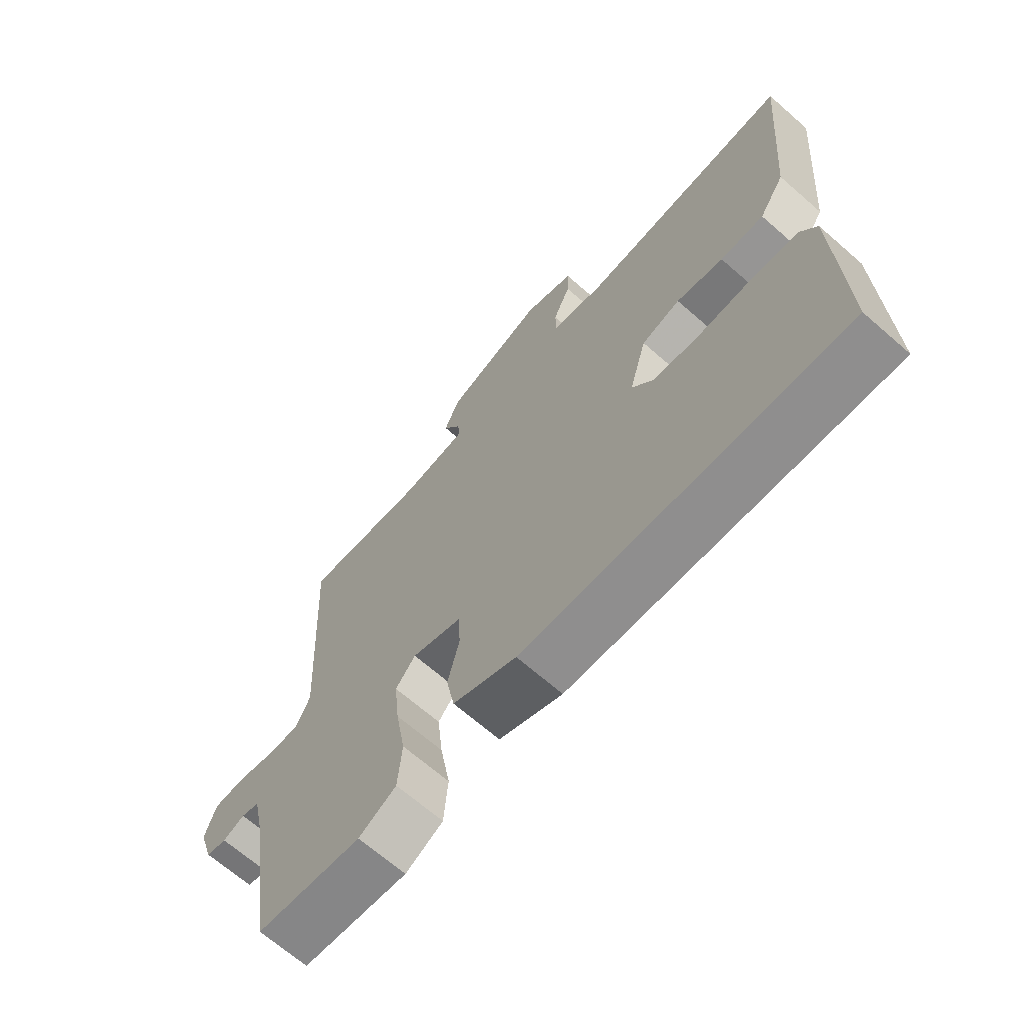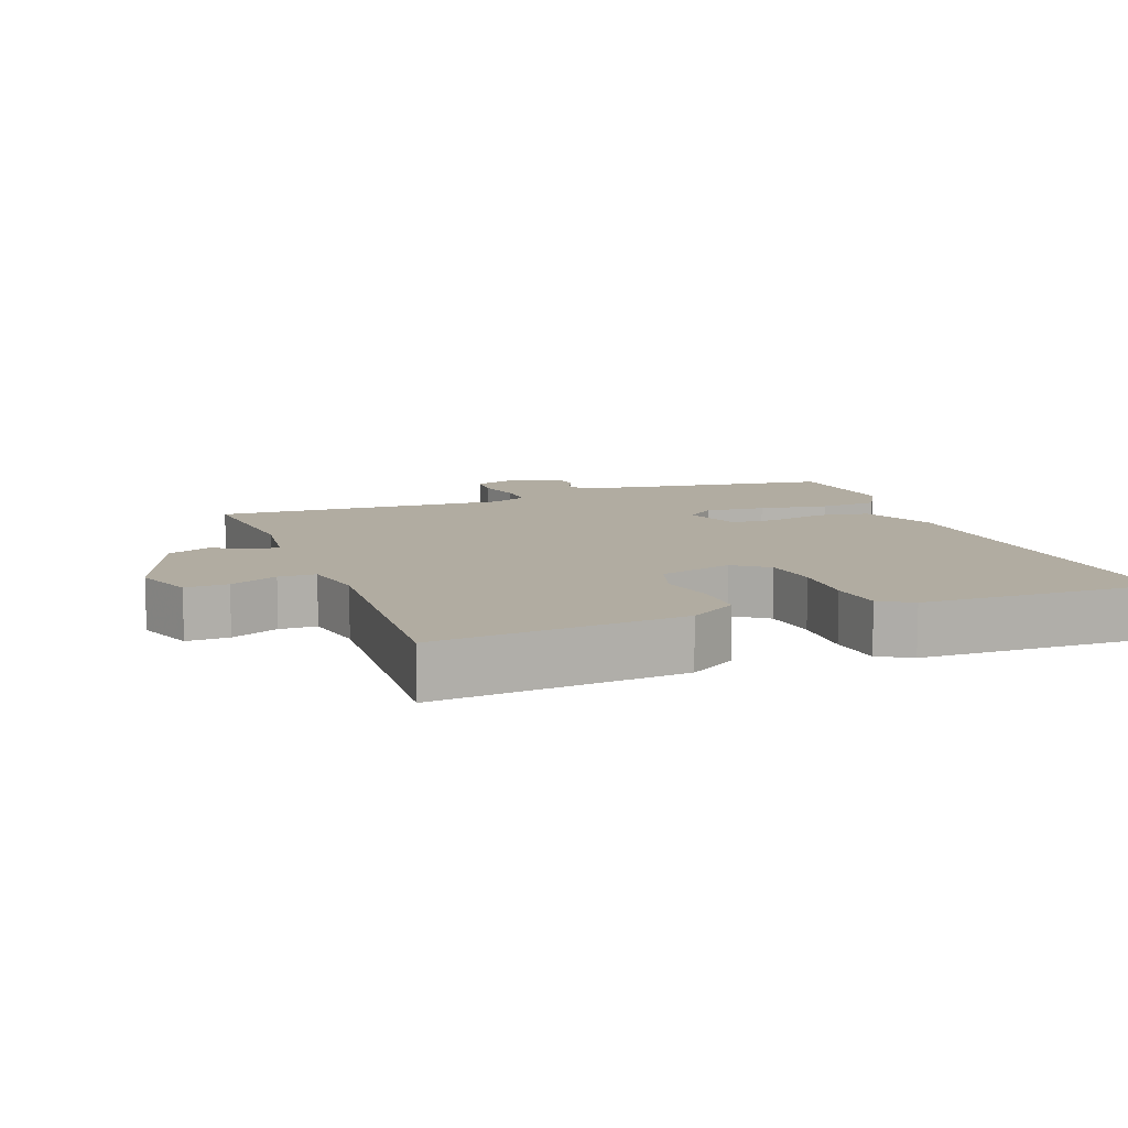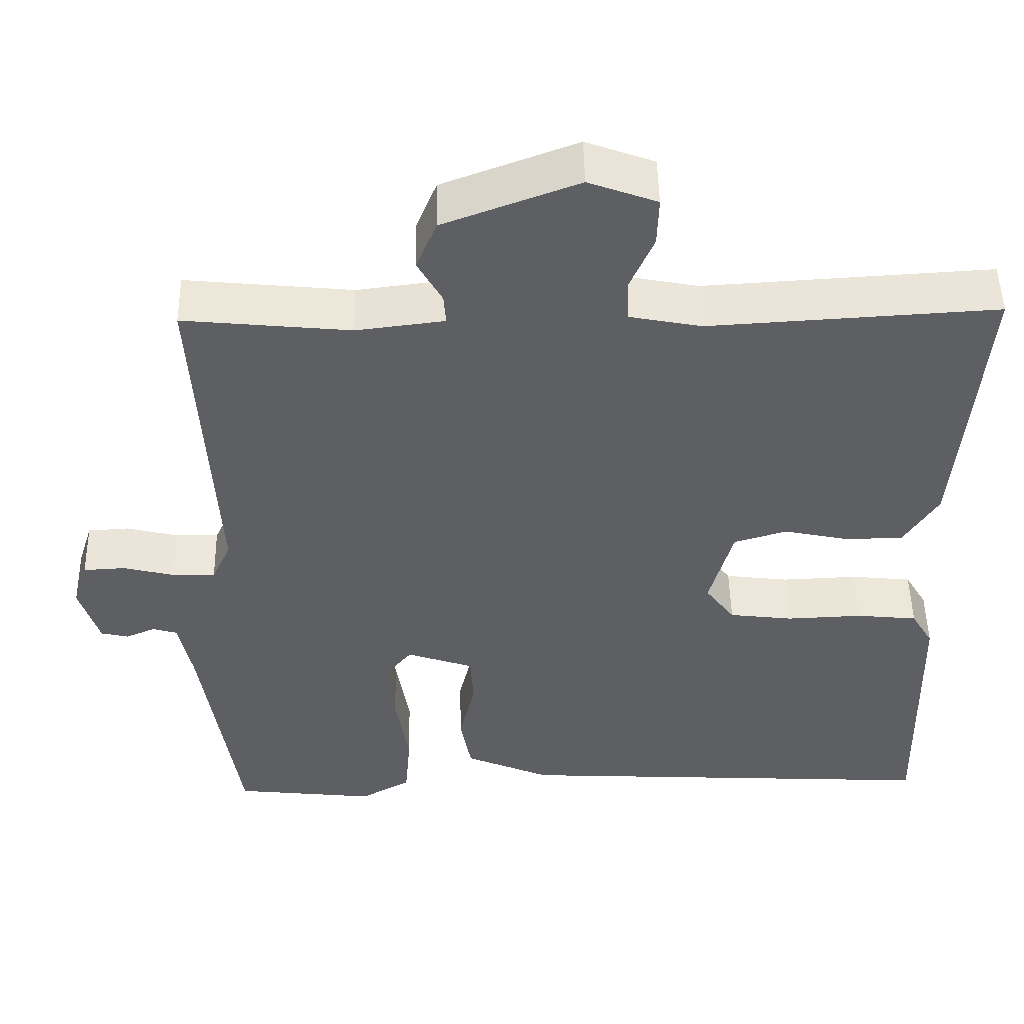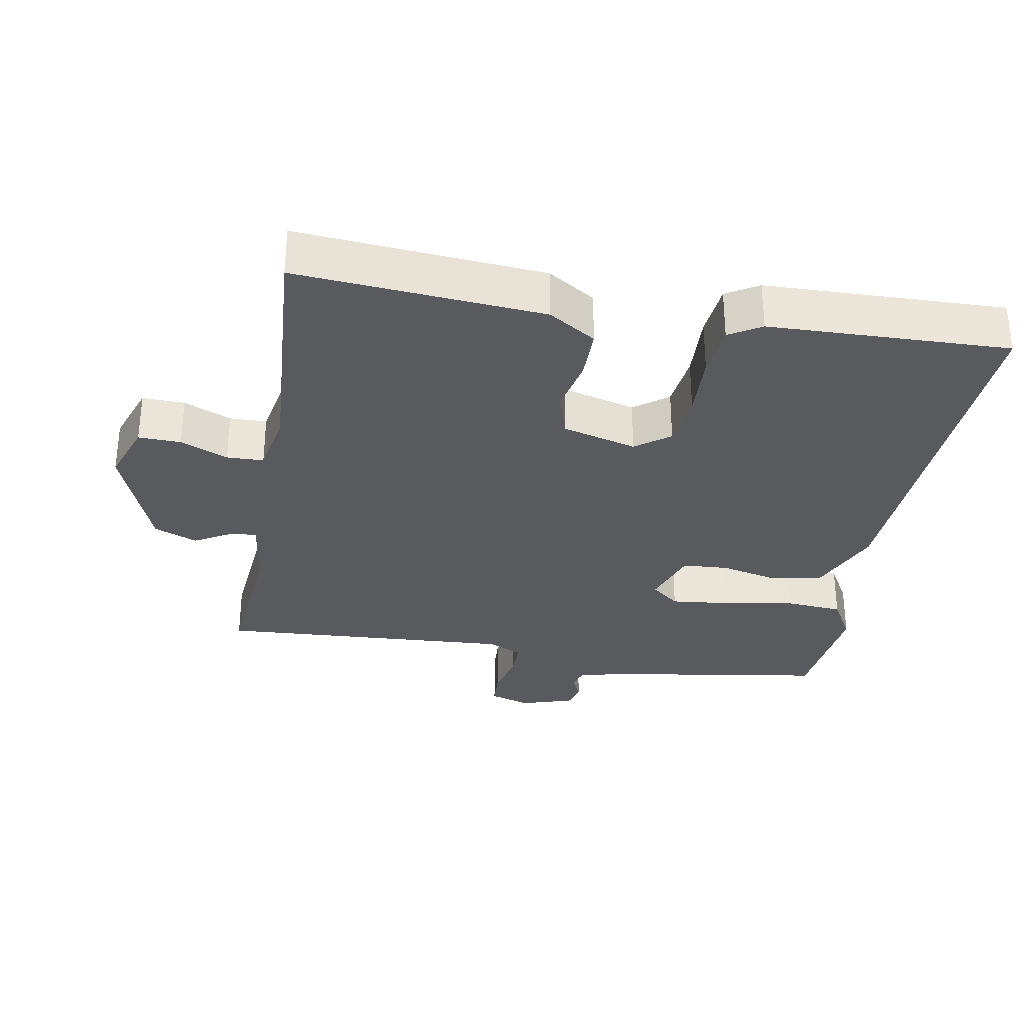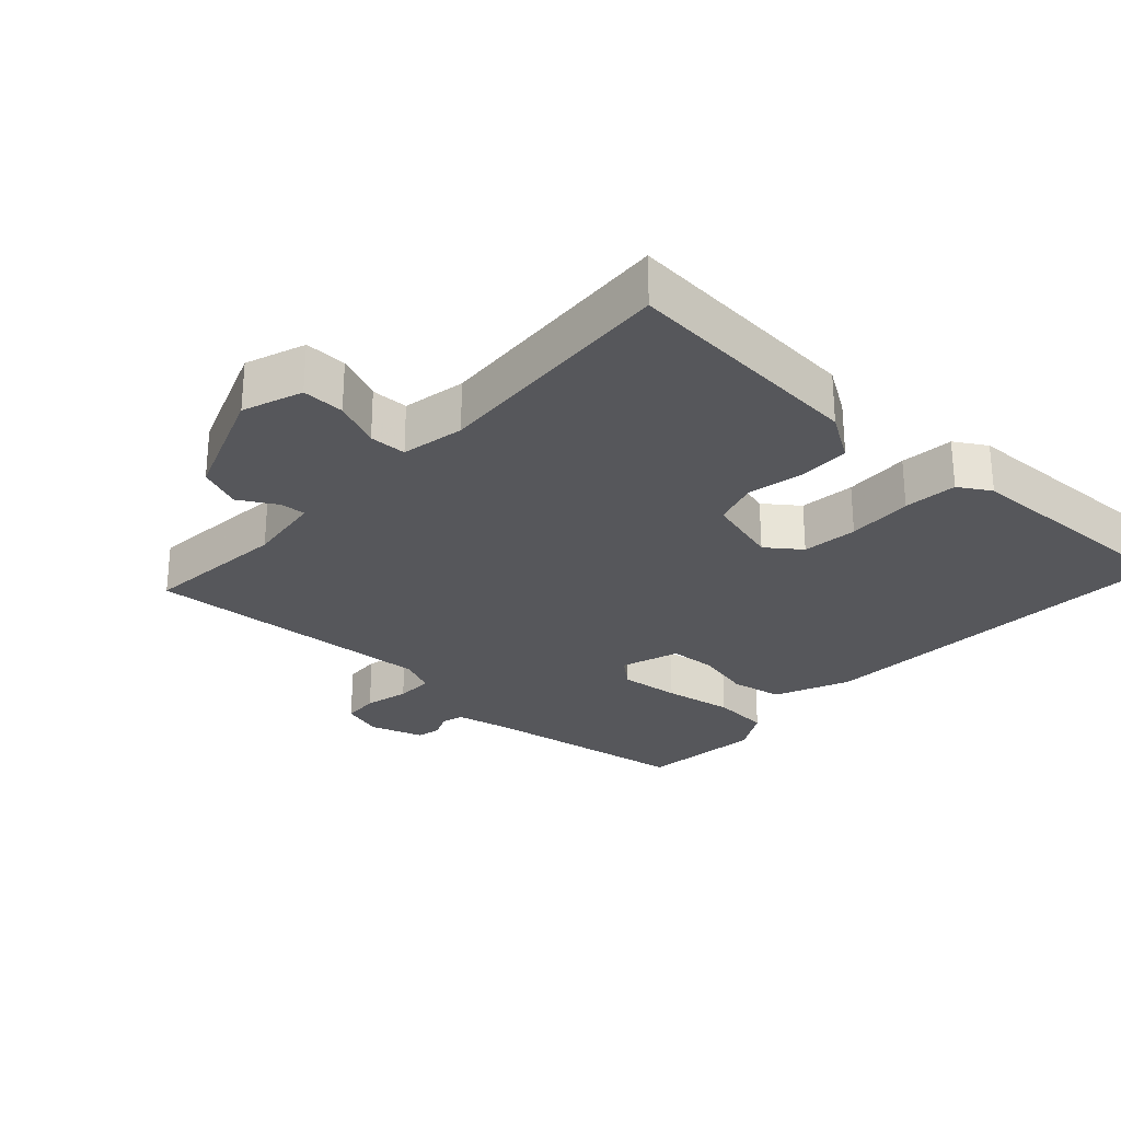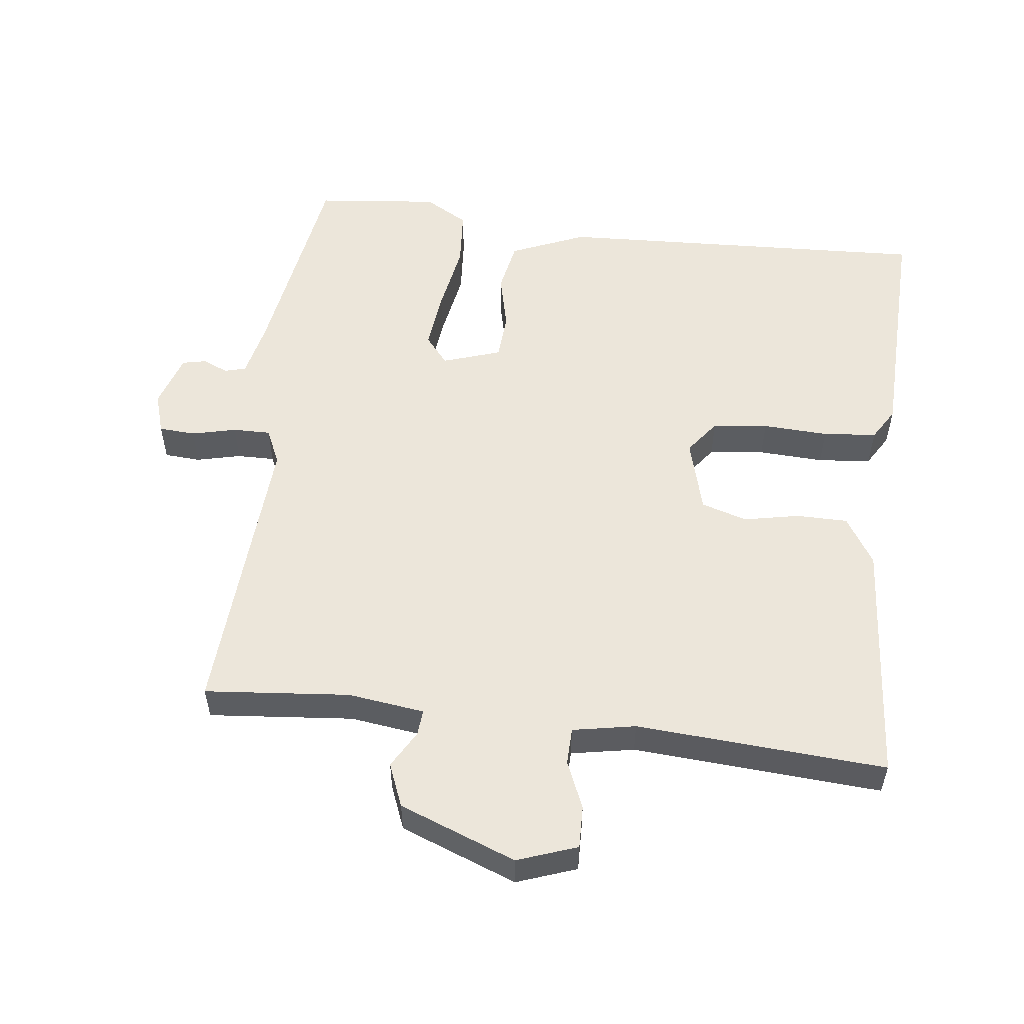
<metadata>
{"format":"obj","ext":"obj","renderer":"f3d","projection":"perspective","resolution":1024,"background":"white","views":[{"elev":-67.6,"azim":48.8,"up":"+Z"},{"elev":10.2,"azim":69.4,"up":"+Y"},{"elev":49.3,"azim":-1.1,"up":"+Z"},{"elev":-31.5,"azim":80.3,"up":"+Y"},{"elev":-27.4,"azim":47.7,"up":"+Y"},{"elev":54.5,"azim":7.3,"up":"+Y"}]}
</metadata>
<code>
v 0.5 0.07 0.5
v 0.469 0.07 0.141
v 0.425 0.07 0.072
v 0.35 0.07 0.072
v 0.269 0.07 0.089
v 0.202 0.07 0.069
v 0.172 0.07 -0.039
v 0.209 0.07 -0.089
v 0.29 0.07 -0.099
v 0.386 0.07 -0.095
v 0.464 0.07 -0.103
v 0.492 0.07 -0.15
v 0.5 0.07 -0.5
v -0.049 0.07 -0.471
v -0.158 0.07 -0.424
v -0.172 0.07 -0.348
v -0.152 0.07 -0.265
v -0.156 0.07 -0.197
v -0.241 0.07 -0.168
v -0.275 0.07 -0.209
v -0.266 0.07 -0.297
v -0.249 0.07 -0.399
v -0.256 0.07 -0.484
v -0.32 0.07 -0.52
v -0.5 0.07 -0.5
v -0.547 0.07 -0.19
v -0.564 0.07 -0.11
v -0.595 0.07 -0.101
v -0.632 0.07 -0.117
v -0.667 0.07 -0.109
v -0.692 0.07 -0.03
v -0.673 0.07 0.03
v -0.62 0.07 0.033
v -0.555 0.07 0.017
v -0.5 0.07 0.016
v -0.476 0.07 0.068
v -0.5 0.07 0.5
v -0.288 0.07 0.479
v -0.176 0.07 0.493
v -0.179 0.07 0.531
v -0.21 0.07 0.586
v -0.184 0.07 0.649
v -0.013 0.07 0.713
v 0.074 0.07 0.681
v 0.072 0.07 0.619
v 0.042 0.07 0.55
v 0.043 0.07 0.496
v 0.135 0.07 0.478
v 0.5 0 0.5
v 0.469 0 0.141
v 0.425 0 0.072
v 0.35 0 0.072
v 0.269 0 0.089
v 0.202 0 0.069
v 0.172 0 -0.039
v 0.209 0 -0.089
v 0.29 0 -0.099
v 0.386 0 -0.095
v 0.464 0 -0.103
v 0.492 0 -0.15
v 0.5 0 -0.5
v -0.049 0 -0.471
v -0.158 0 -0.424
v -0.172 0 -0.348
v -0.152 0 -0.265
v -0.156 0 -0.197
v -0.241 0 -0.168
v -0.275 0 -0.209
v -0.266 0 -0.297
v -0.249 0 -0.399
v -0.256 0 -0.484
v -0.32 0 -0.52
v -0.5 0 -0.5
v -0.547 0 -0.19
v -0.564 0 -0.11
v -0.595 0 -0.101
v -0.632 0 -0.117
v -0.667 0 -0.109
v -0.692 0 -0.03
v -0.673 0 0.03
v -0.62 0 0.033
v -0.555 0 0.017
v -0.5 0 0.016
v -0.476 0 0.068
v -0.5 0 0.5
v -0.288 0 0.479
v -0.176 0 0.493
v -0.179 0 0.531
v -0.21 0 0.586
v -0.184 0 0.649
v -0.013 0 0.713
v 0.074 0 0.681
v 0.072 0 0.619
v 0.042 0 0.55
v 0.043 0 0.496
v 0.135 0 0.478
f 44 45 46
f 43 44 46
f 42 43 46
f 41 42 46
f 40 41 46
f 39 40 46 47
f 38 39 47 48
f 36 37 38
f 32 33 34
f 31 32 34
f 30 31 34
f 29 30 34
f 28 29 34
f 27 28 34 35
f 26 27 35
f 26 35 36
f 25 26 36
f 24 25 36
f 23 24 36
f 22 23 36
f 21 22 36
f 15 16 17
f 14 15 17
f 13 14 17
f 12 13 17
f 11 12 17
f 10 11 17
f 9 10 17
f 8 9 17 18
f 7 8 18 19
f 3 4 5
f 2 3 5
f 1 2 5
f 48 1 5
f 48 5 6
f 6 7 19
f 48 6 19
f 38 48 19
f 36 38 19 20
f 20 21 36
f 94 93 92
f 94 92 91
f 94 91 90
f 94 90 89
f 94 89 88
f 95 94 88 87
f 96 95 87 86
f 86 85 84
f 82 81 80
f 82 80 79
f 82 79 78
f 82 78 77
f 82 77 76
f 83 82 76 75
f 83 75 74
f 84 83 74
f 84 74 73
f 84 73 72
f 84 72 71
f 84 71 70
f 84 70 69
f 65 64 63
f 65 63 62
f 65 62 61
f 65 61 60
f 65 60 59
f 65 59 58
f 65 58 57
f 66 65 57 56
f 67 66 56 55
f 53 52 51
f 53 51 50
f 53 50 49
f 53 49 96
f 54 53 96
f 67 55 54
f 67 54 96
f 67 96 86
f 68 67 86 84
f 84 69 68
f 1 49 50 2
f 2 50 51 3
f 3 51 52 4
f 4 52 53 5
f 5 53 54 6
f 6 54 55 7
f 7 55 56 8
f 8 56 57 9
f 9 57 58 10
f 10 58 59 11
f 11 59 60 12
f 12 60 61 13
f 13 61 62 14
f 14 62 63 15
f 15 63 64 16
f 16 64 65 17
f 17 65 66 18
f 18 66 67 19
f 19 67 68 20
f 20 68 69 21
f 21 69 70 22
f 22 70 71 23
f 23 71 72 24
f 24 72 73 25
f 25 73 74 26
f 26 74 75 27
f 27 75 76 28
f 28 76 77 29
f 29 77 78 30
f 30 78 79 31
f 31 79 80 32
f 32 80 81 33
f 33 81 82 34
f 34 82 83 35
f 35 83 84 36
f 36 84 85 37
f 37 85 86 38
f 38 86 87 39
f 39 87 88 40
f 40 88 89 41
f 41 89 90 42
f 42 90 91 43
f 43 91 92 44
f 44 92 93 45
f 45 93 94 46
f 46 94 95 47
f 47 95 96 48
f 48 96 49 1

</code>
